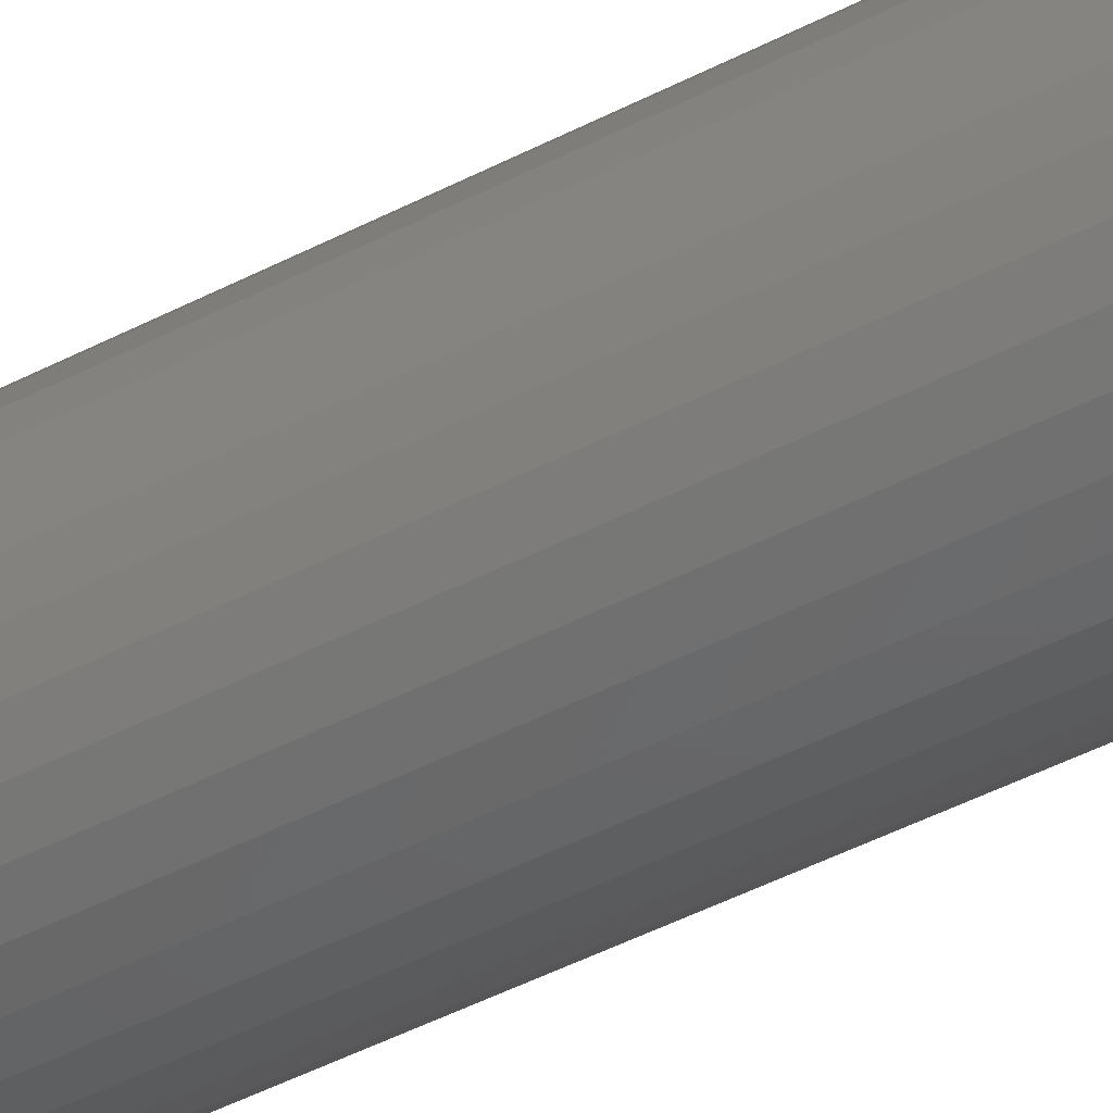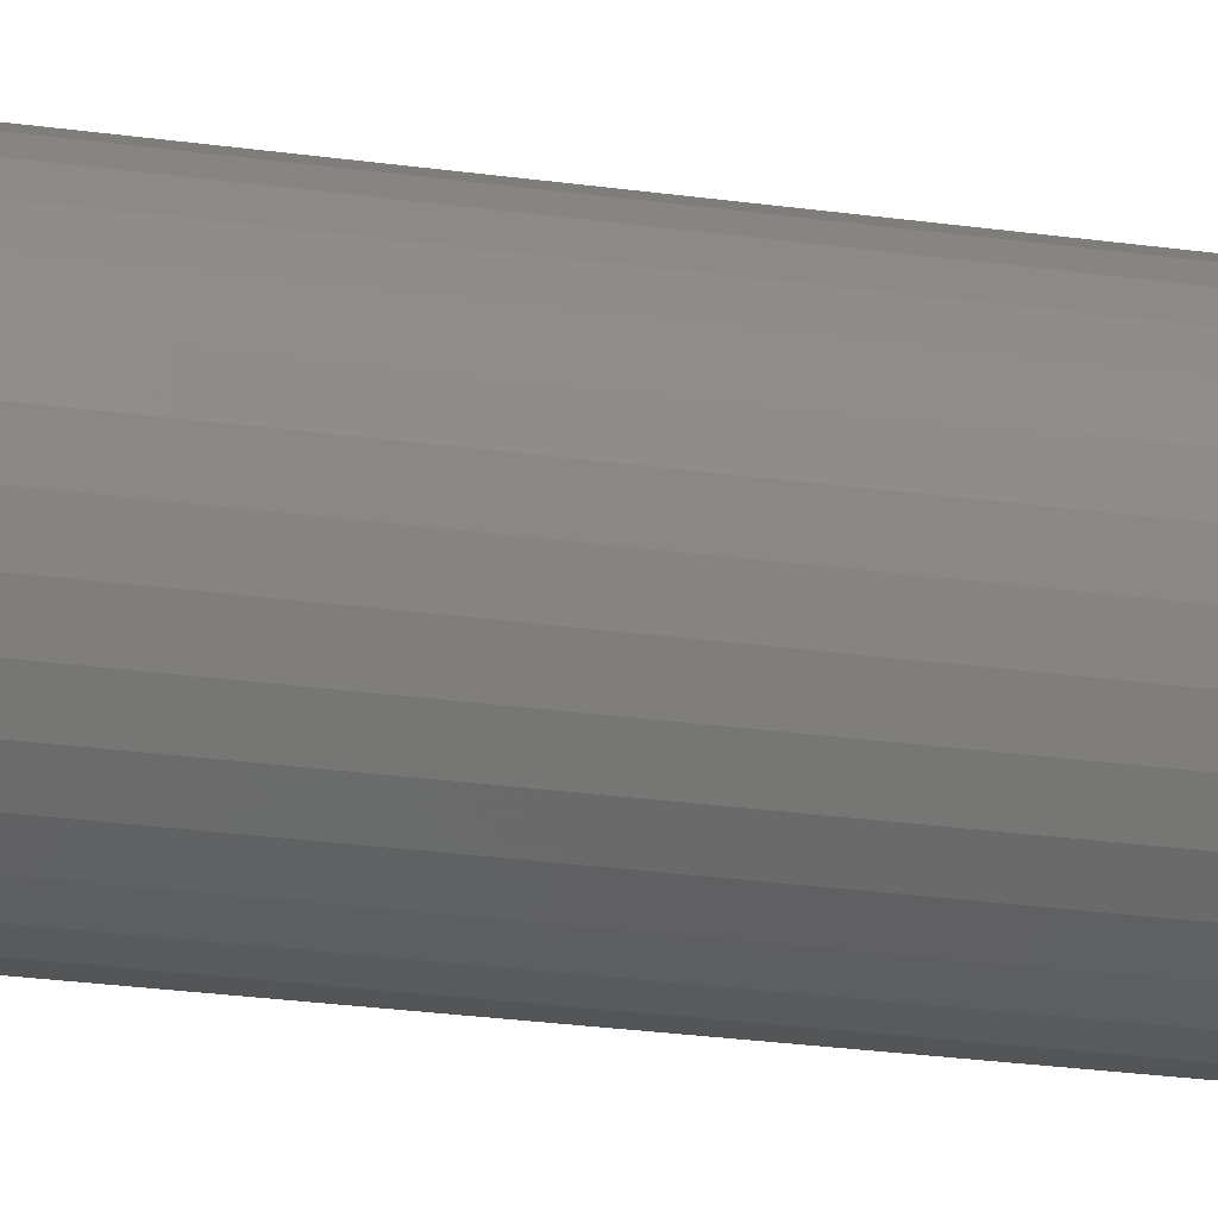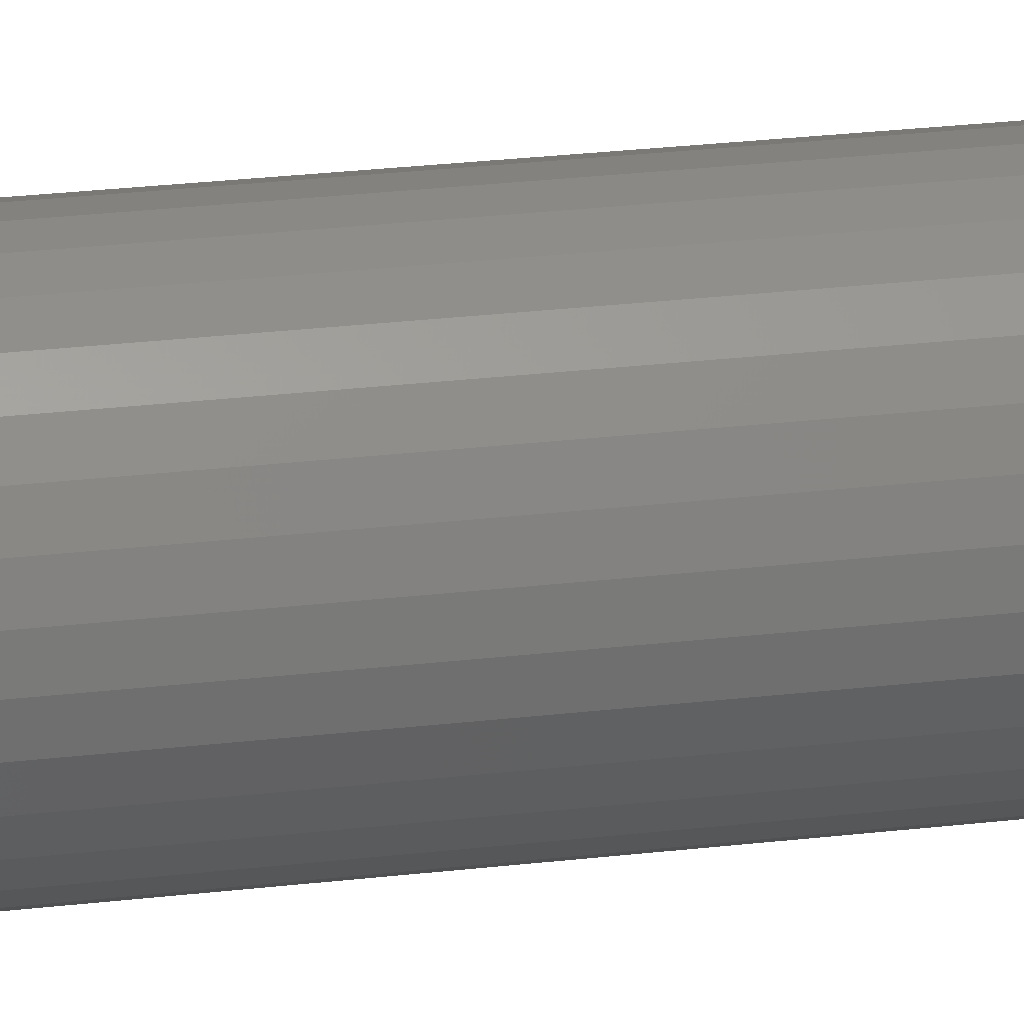
<metadata>
{"format":"stl","ext":"stl","renderer":"f3d","projection":"perspective","resolution":1024,"background":"white","views":[{"elev":-41.7,"azim":-57.1,"up":"+Y"},{"elev":-18.9,"azim":73.3,"up":"+Y"},{"elev":22.7,"azim":77.9,"up":"+Y"}]}
</metadata>
<code>
# stl→obj: 320 verts, 636 faces
v 0.01203 0.01146 0.75
v -0.01088 0.01146 0.75
v -0.01289 0.009001 0.75
v 0.01405 0.009001 0.75
v -0.01439 0.0062 0.75
v 0.01554 0.0062 0.75
v 0.01554 -0.0062 0.75
v -0.01289 -0.009001 0.75
v 0.01405 -0.009001 0.75
v -0.01088 -0.01146 0.75
v 0.01203 -0.01146 0.75
v -0.008425 -0.01347 0.75
v 0.009576 -0.01347 0.75
v -0.005624 -0.01497 0.75
v -0.002585 -0.01589 0.75
v 0.006775 -0.01497 0.75
v 0.0005757 -0.0162 0.75
v 0.003736 -0.01589 0.75
v 0.009576 0.01347 0.75
v 0.006775 0.01497 0.75
v 0.003736 0.01589 0.75
v 0.0005757 0.0162 0.75
v -0.002585 0.01589 0.75
v -0.005624 0.01497 0.75
v -0.008425 0.01347 0.75
v 0.01647 0.003161 0.75
v -0.01531 0.003161 0.75
v 0.01678 -5.63e-18 0.75
v -0.01562 3.223e-19 0.75
v 0.01647 -0.003161 0.75
v -0.01531 -0.003161 0.75
v -0.01439 -0.0062 0.75
v 0.05584 0 0
v 0.05584 -1.354e-17 0.7109
v 0.05478 -0.01078 0
v 0.05478 -0.01078 0.7109
v 0.05163 -0.02115 0
v 0.05163 -0.02115 0.7109
v 0.04653 -0.0307 0
v 0.04653 -0.0307 0.7109
v 0.03965 -0.03908 0
v 0.03965 -0.03908 0.7109
v 0.03128 -0.04595 0
v 0.03128 -0.04595 0.7109
v 0.02172 -0.05106 0
v 0.02172 -0.05106 0.7109
v 0.01136 -0.0542 0
v 0.01136 -0.0542 0.7109
v 0.0005757 -0.05526 0
v 0.0005757 -0.05526 0.7109
v -0.01021 -0.0542 0
v -0.01021 -0.0542 0.7109
v -0.02057 -0.05106 0
v -0.02057 -0.05106 0.7109
v -0.03013 -0.04595 0
v -0.03013 -0.04595 0.7109
v -0.0385 -0.03908 0
v -0.0385 -0.03908 0.7109
v -0.04537 -0.0307 0
v -0.04537 -0.0307 0.7109
v -0.05048 -0.02115 0
v -0.05048 -0.02115 0.7109
v -0.05363 -0.01078 0
v -0.05363 -0.01078 0.7109
v -0.05469 6.768e-18 0
v -0.05469 6.768e-18 0.7109
v -0.05363 0.01078 0
v -0.05363 0.01078 0.7109
v -0.05048 0.02115 0
v -0.05048 0.02115 0.7109
v -0.04537 0.0307 0
v -0.04537 0.0307 0.7109
v -0.0385 0.03908 0
v -0.0385 0.03908 0.7109
v -0.03013 0.04595 0
v -0.03013 0.04595 0.7109
v -0.02057 0.05106 0
v -0.02057 0.05106 0.7109
v -0.01021 0.0542 0
v -0.01021 0.0542 0.7109
v 0.0005757 0.05526 0
v 0.0005757 0.05526 0.7109
v 0.01136 0.0542 0
v 0.01136 0.0542 0.7109
v 0.02172 0.05106 0
v 0.02172 0.05106 0.7109
v 0.03128 0.04595 0
v 0.03128 0.04595 0.7109
v 0.03965 0.03908 0
v 0.03965 0.03908 0.7109
v 0.04653 0.0307 0
v 0.04653 0.0307 0.7109
v 0.05163 0.02115 0
v 0.05163 0.02115 0.7109
v 0.05478 0.01078 0
v 0.05478 0.01078 0.7109
v -0.02325 0 0.7492
v -0.02279 0.004647 0.7492
v -0.03057 1.735e-18 0.747
v -0.02998 0.006077 0.747
v -0.03733 3.469e-18 0.7434
v -0.0366 0.007394 0.7434
v -0.04325 3.469e-18 0.7386
v -0.0424 0.008549 0.7386
v -0.0481 3.469e-18 0.7326
v -0.04717 0.009497 0.7326
v -0.05171 3.469e-18 0.7259
v -0.05071 0.0102 0.7259
v -0.05394 3.469e-18 0.7186
v -0.05289 0.01063 0.7186
v 0.02394 0.004647 0.7492
v 0.0244 1.735e-18 0.7492
v 0.03113 0.006077 0.747
v 0.03172 3.469e-18 0.747
v 0.03775 0.007394 0.7434
v 0.03848 6.939e-18 0.7434
v 0.04356 0.008549 0.7386
v 0.0444 3.469e-18 0.7386
v 0.04832 0.009497 0.7326
v 0.04926 6.939e-18 0.7326
v 0.05186 0.0102 0.7259
v 0.05287 6.939e-18 0.7259
v 0.05404 0.01063 0.7186
v 0.05509 6.939e-18 0.7186
v 0.02258 0.009116 0.7492
v 0.02935 0.01192 0.747
v 0.03559 0.0145 0.7434
v 0.04106 0.01677 0.7386
v 0.04555 0.01863 0.7326
v 0.04889 0.02001 0.7259
v 0.05094 0.02086 0.7186
v 0.02038 0.01323 0.7492
v 0.02648 0.01731 0.747
v 0.03209 0.02106 0.7434
v 0.03701 0.02435 0.7386
v 0.04105 0.02705 0.7326
v 0.04405 0.02905 0.7259
v 0.0459 0.03029 0.7186
v 0.01742 0.01684 0.7492
v 0.0226 0.02203 0.747
v 0.02738 0.0268 0.7434
v 0.03156 0.03099 0.7386
v 0.035 0.03442 0.7326
v 0.03755 0.03697 0.7259
v 0.03912 0.03855 0.7186
v 0.01381 0.01981 0.7492
v 0.01788 0.0259 0.747
v 0.02163 0.03151 0.7434
v 0.02492 0.03644 0.7386
v 0.02762 0.04048 0.7326
v 0.02963 0.04348 0.7259
v 0.03086 0.04533 0.7186
v 0.009692 0.02201 0.7492
v 0.0125 0.02878 0.747
v 0.01508 0.03502 0.7434
v 0.01735 0.04049 0.7386
v 0.0192 0.04497 0.7326
v 0.02059 0.04831 0.7259
v 0.02144 0.05036 0.7186
v 0.005223 0.02336 0.7492
v 0.006653 0.03055 0.747
v 0.00797 0.03717 0.7434
v 0.009125 0.04298 0.7386
v 0.01007 0.04774 0.7326
v 0.01078 0.05128 0.7259
v 0.01121 0.05347 0.7186
v 0.0005757 0.02382 0.7492
v 0.0005757 0.03115 0.747
v 0.0005757 0.0379 0.7434
v 0.0005757 0.04382 0.7386
v 0.0005757 0.04868 0.7326
v 0.0005757 0.05229 0.7259
v 0.0005757 0.05451 0.7186
v -0.004072 0.02336 0.7492
v -0.005501 0.03055 0.747
v -0.006819 0.03717 0.7434
v -0.007974 0.04298 0.7386
v -0.008921 0.04774 0.7326
v -0.009626 0.05128 0.7259
v -0.01006 0.05347 0.7186
v -0.00854 0.02201 0.7492
v -0.01134 0.02878 0.747
v -0.01393 0.03502 0.7434
v -0.01619 0.04049 0.7386
v -0.01805 0.04497 0.7326
v -0.01943 0.04831 0.7259
v -0.02029 0.05036 0.7186
v -0.01266 0.01981 0.7492
v -0.01673 0.0259 0.747
v -0.02048 0.03151 0.7434
v -0.02377 0.03644 0.7386
v -0.02647 0.04048 0.7326
v -0.02847 0.04348 0.7259
v -0.02971 0.04533 0.7186
v -0.01627 0.01684 0.7492
v -0.02145 0.02203 0.747
v -0.02623 0.0268 0.7434
v -0.03041 0.03099 0.7386
v -0.03385 0.03442 0.7326
v -0.0364 0.03697 0.7259
v -0.03797 0.03855 0.7186
v -0.01923 0.01323 0.7492
v -0.02532 0.01731 0.747
v -0.03094 0.02106 0.7434
v -0.03586 0.02435 0.7386
v -0.0399 0.02705 0.7326
v -0.0429 0.02905 0.7259
v -0.04475 0.03029 0.7186
v -0.02143 0.009116 0.7492
v -0.0282 0.01192 0.747
v -0.03444 0.0145 0.7434
v -0.03991 0.01677 0.7386
v -0.0444 0.01863 0.7326
v -0.04773 0.02001 0.7259
v -0.04979 0.02086 0.7186
v 0.02394 -0.004647 0.7492
v 0.03113 -0.006077 0.747
v 0.03775 -0.007394 0.7434
v 0.04356 -0.008549 0.7386
v 0.04832 -0.009497 0.7326
v 0.05186 -0.0102 0.7259
v 0.05404 -0.01063 0.7186
v -0.02279 -0.004647 0.7492
v -0.02998 -0.006077 0.747
v -0.0366 -0.007394 0.7434
v -0.0424 -0.008549 0.7386
v -0.04717 -0.009497 0.7326
v -0.05071 -0.0102 0.7259
v -0.05289 -0.01063 0.7186
v -0.02143 -0.009116 0.7492
v -0.0282 -0.01192 0.747
v -0.03444 -0.0145 0.7434
v -0.03991 -0.01677 0.7386
v -0.0444 -0.01863 0.7326
v -0.04773 -0.02001 0.7259
v -0.04979 -0.02086 0.7186
v -0.01923 -0.01323 0.7492
v -0.02532 -0.01731 0.747
v -0.03094 -0.02106 0.7434
v -0.03586 -0.02435 0.7386
v -0.0399 -0.02705 0.7326
v -0.0429 -0.02905 0.7259
v -0.04475 -0.03029 0.7186
v -0.01627 -0.01684 0.7492
v -0.02145 -0.02203 0.747
v -0.02623 -0.0268 0.7434
v -0.03041 -0.03099 0.7386
v -0.03385 -0.03442 0.7326
v -0.0364 -0.03697 0.7259
v -0.03797 -0.03855 0.7186
v -0.01266 -0.01981 0.7492
v -0.01673 -0.0259 0.747
v -0.02048 -0.03151 0.7434
v -0.02377 -0.03644 0.7386
v -0.02647 -0.04048 0.7326
v -0.02847 -0.04348 0.7259
v -0.02971 -0.04533 0.7186
v -0.00854 -0.02201 0.7492
v -0.01134 -0.02878 0.747
v -0.01393 -0.03502 0.7434
v -0.01619 -0.04049 0.7386
v -0.01805 -0.04497 0.7326
v -0.01943 -0.04831 0.7259
v -0.02029 -0.05036 0.7186
v -0.004072 -0.02336 0.7492
v -0.005501 -0.03055 0.747
v -0.006819 -0.03717 0.7434
v -0.007974 -0.04298 0.7386
v -0.008921 -0.04774 0.7326
v -0.009626 -0.05128 0.7259
v -0.01006 -0.05347 0.7186
v 0.0005757 -0.02382 0.7492
v 0.0005757 -0.03115 0.747
v 0.0005757 -0.0379 0.7434
v 0.0005757 -0.04382 0.7386
v 0.0005757 -0.04868 0.7326
v 0.0005757 -0.05229 0.7259
v 0.0005757 -0.05451 0.7186
v 0.005223 -0.02336 0.7492
v 0.006653 -0.03055 0.747
v 0.00797 -0.03717 0.7434
v 0.009125 -0.04298 0.7386
v 0.01007 -0.04774 0.7326
v 0.01078 -0.05128 0.7259
v 0.01121 -0.05347 0.7186
v 0.009692 -0.02201 0.7492
v 0.0125 -0.02878 0.747
v 0.01508 -0.03502 0.7434
v 0.01735 -0.04049 0.7386
v 0.0192 -0.04497 0.7326
v 0.02059 -0.04831 0.7259
v 0.02144 -0.05036 0.7186
v 0.01381 -0.01981 0.7492
v 0.01788 -0.0259 0.747
v 0.02163 -0.03151 0.7434
v 0.02492 -0.03644 0.7386
v 0.02762 -0.04048 0.7326
v 0.02963 -0.04348 0.7259
v 0.03086 -0.04533 0.7186
v 0.01742 -0.01684 0.7492
v 0.0226 -0.02203 0.747
v 0.02738 -0.0268 0.7434
v 0.03156 -0.03099 0.7386
v 0.035 -0.03442 0.7326
v 0.03755 -0.03697 0.7259
v 0.03912 -0.03855 0.7186
v 0.02038 -0.01323 0.7492
v 0.02648 -0.01731 0.747
v 0.03209 -0.02106 0.7434
v 0.03701 -0.02435 0.7386
v 0.04105 -0.02705 0.7326
v 0.04405 -0.02905 0.7259
v 0.0459 -0.03029 0.7186
v 0.02258 -0.009116 0.7492
v 0.02935 -0.01192 0.747
v 0.03559 -0.0145 0.7434
v 0.04106 -0.01677 0.7386
v 0.04555 -0.01863 0.7326
v 0.04889 -0.02001 0.7259
v 0.05094 -0.02086 0.7186
f 1 2 3
f 1 3 4
f 4 3 5
f 4 5 6
f 7 8 9
f 9 8 10
f 9 10 11
f 11 10 12
f 11 12 13
f 13 12 14
f 13 14 15
f 13 15 16
f 15 17 16
f 16 17 18
f 19 20 21
f 19 21 22
f 19 22 23
f 19 23 24
f 19 24 25
f 19 25 2
f 19 2 1
f 6 5 26
f 26 5 27
f 26 27 28
f 28 27 29
f 28 29 30
f 30 29 31
f 30 31 7
f 7 31 32
f 7 32 8
f 33 34 35
f 35 34 36
f 35 36 37
f 37 36 38
f 37 38 39
f 39 38 40
f 39 40 41
f 41 40 42
f 41 42 43
f 43 42 44
f 43 44 45
f 45 44 46
f 45 46 47
f 47 46 48
f 47 48 49
f 49 48 50
f 49 50 51
f 51 50 52
f 51 52 53
f 53 52 54
f 53 54 55
f 55 54 56
f 55 56 57
f 57 56 58
f 57 58 59
f 59 58 60
f 59 60 61
f 61 60 62
f 61 62 63
f 63 62 64
f 63 64 65
f 65 64 66
f 65 66 67
f 67 66 68
f 67 68 69
f 69 68 70
f 69 70 71
f 71 70 72
f 71 72 73
f 73 72 74
f 73 74 75
f 75 74 76
f 75 76 77
f 77 76 78
f 77 78 79
f 79 78 80
f 79 80 81
f 81 80 82
f 81 82 83
f 83 82 84
f 83 84 85
f 85 84 86
f 85 86 87
f 87 86 88
f 87 88 89
f 89 88 90
f 89 90 91
f 91 90 92
f 91 92 93
f 93 92 94
f 93 94 95
f 95 94 96
f 95 96 33
f 33 96 34
f 29 27 97
f 97 27 98
f 97 98 99
f 99 98 100
f 99 100 101
f 101 100 102
f 101 102 103
f 103 102 104
f 103 104 105
f 105 104 106
f 105 106 107
f 107 106 108
f 107 108 109
f 109 108 110
f 109 110 66
f 66 110 68
f 26 28 111
f 111 28 112
f 111 112 113
f 113 112 114
f 113 114 115
f 115 114 116
f 115 116 117
f 117 116 118
f 117 118 119
f 119 118 120
f 119 120 121
f 121 120 122
f 121 122 123
f 123 122 124
f 123 124 96
f 96 124 34
f 6 26 125
f 125 26 111
f 125 111 126
f 126 111 113
f 126 113 127
f 127 113 115
f 127 115 128
f 128 115 117
f 128 117 129
f 129 117 119
f 129 119 130
f 130 119 121
f 130 121 131
f 131 121 123
f 131 123 94
f 94 123 96
f 4 6 132
f 132 6 125
f 132 125 133
f 133 125 126
f 133 126 134
f 134 126 127
f 134 127 135
f 135 127 128
f 135 128 136
f 136 128 129
f 136 129 137
f 137 129 130
f 137 130 138
f 138 130 131
f 138 131 92
f 92 131 94
f 1 4 139
f 139 4 132
f 139 132 140
f 140 132 133
f 140 133 141
f 141 133 134
f 141 134 142
f 142 134 135
f 142 135 143
f 143 135 136
f 143 136 144
f 144 136 137
f 144 137 145
f 145 137 138
f 145 138 90
f 90 138 92
f 19 1 146
f 146 1 139
f 146 139 147
f 147 139 140
f 147 140 148
f 148 140 141
f 148 141 149
f 149 141 142
f 149 142 150
f 150 142 143
f 150 143 151
f 151 143 144
f 151 144 152
f 152 144 145
f 152 145 88
f 88 145 90
f 20 19 153
f 153 19 146
f 153 146 154
f 154 146 147
f 154 147 155
f 155 147 148
f 155 148 156
f 156 148 149
f 156 149 157
f 157 149 150
f 157 150 158
f 158 150 151
f 158 151 159
f 159 151 152
f 159 152 86
f 86 152 88
f 21 20 160
f 160 20 153
f 160 153 161
f 161 153 154
f 161 154 162
f 162 154 155
f 162 155 163
f 163 155 156
f 163 156 164
f 164 156 157
f 164 157 165
f 165 157 158
f 165 158 166
f 166 158 159
f 166 159 84
f 84 159 86
f 22 21 167
f 167 21 160
f 167 160 168
f 168 160 161
f 168 161 169
f 169 161 162
f 169 162 170
f 170 162 163
f 170 163 171
f 171 163 164
f 171 164 172
f 172 164 165
f 172 165 173
f 173 165 166
f 173 166 82
f 82 166 84
f 23 22 174
f 174 22 167
f 174 167 175
f 175 167 168
f 175 168 176
f 176 168 169
f 176 169 177
f 177 169 170
f 177 170 178
f 178 170 171
f 178 171 179
f 179 171 172
f 179 172 180
f 180 172 173
f 180 173 80
f 80 173 82
f 24 23 181
f 181 23 174
f 181 174 182
f 182 174 175
f 182 175 183
f 183 175 176
f 183 176 184
f 184 176 177
f 184 177 185
f 185 177 178
f 185 178 186
f 186 178 179
f 186 179 187
f 187 179 180
f 187 180 78
f 78 180 80
f 25 24 188
f 188 24 181
f 188 181 189
f 189 181 182
f 189 182 190
f 190 182 183
f 190 183 191
f 191 183 184
f 191 184 192
f 192 184 185
f 192 185 193
f 193 185 186
f 193 186 194
f 194 186 187
f 194 187 76
f 76 187 78
f 2 25 195
f 195 25 188
f 195 188 196
f 196 188 189
f 196 189 197
f 197 189 190
f 197 190 198
f 198 190 191
f 198 191 199
f 199 191 192
f 199 192 200
f 200 192 193
f 200 193 201
f 201 193 194
f 201 194 74
f 74 194 76
f 3 2 202
f 202 2 195
f 202 195 203
f 203 195 196
f 203 196 204
f 204 196 197
f 204 197 205
f 205 197 198
f 205 198 206
f 206 198 199
f 206 199 207
f 207 199 200
f 207 200 208
f 208 200 201
f 208 201 72
f 72 201 74
f 5 3 209
f 209 3 202
f 209 202 210
f 210 202 203
f 210 203 211
f 211 203 204
f 211 204 212
f 212 204 205
f 212 205 213
f 213 205 206
f 213 206 214
f 214 206 207
f 214 207 215
f 215 207 208
f 215 208 70
f 70 208 72
f 27 5 98
f 98 5 209
f 98 209 100
f 100 209 210
f 100 210 102
f 102 210 211
f 102 211 104
f 104 211 212
f 104 212 106
f 106 212 213
f 106 213 108
f 108 213 214
f 108 214 110
f 110 214 215
f 110 215 68
f 68 215 70
f 28 30 112
f 112 30 216
f 112 216 114
f 114 216 217
f 114 217 116
f 116 217 218
f 116 218 118
f 118 218 219
f 118 219 120
f 120 219 220
f 120 220 122
f 122 220 221
f 122 221 124
f 124 221 222
f 124 222 34
f 34 222 36
f 31 29 223
f 223 29 97
f 223 97 224
f 224 97 99
f 224 99 225
f 225 99 101
f 225 101 226
f 226 101 103
f 226 103 227
f 227 103 105
f 227 105 228
f 228 105 107
f 228 107 229
f 229 107 109
f 229 109 64
f 64 109 66
f 32 31 230
f 230 31 223
f 230 223 231
f 231 223 224
f 231 224 232
f 232 224 225
f 232 225 233
f 233 225 226
f 233 226 234
f 234 226 227
f 234 227 235
f 235 227 228
f 235 228 236
f 236 228 229
f 236 229 62
f 62 229 64
f 8 32 237
f 237 32 230
f 237 230 238
f 238 230 231
f 238 231 239
f 239 231 232
f 239 232 240
f 240 232 233
f 240 233 241
f 241 233 234
f 241 234 242
f 242 234 235
f 242 235 243
f 243 235 236
f 243 236 60
f 60 236 62
f 10 8 244
f 244 8 237
f 244 237 245
f 245 237 238
f 245 238 246
f 246 238 239
f 246 239 247
f 247 239 240
f 247 240 248
f 248 240 241
f 248 241 249
f 249 241 242
f 249 242 250
f 250 242 243
f 250 243 58
f 58 243 60
f 12 10 251
f 251 10 244
f 251 244 252
f 252 244 245
f 252 245 253
f 253 245 246
f 253 246 254
f 254 246 247
f 254 247 255
f 255 247 248
f 255 248 256
f 256 248 249
f 256 249 257
f 257 249 250
f 257 250 56
f 56 250 58
f 14 12 258
f 258 12 251
f 258 251 259
f 259 251 252
f 259 252 260
f 260 252 253
f 260 253 261
f 261 253 254
f 261 254 262
f 262 254 255
f 262 255 263
f 263 255 256
f 263 256 264
f 264 256 257
f 264 257 54
f 54 257 56
f 15 14 265
f 265 14 258
f 265 258 266
f 266 258 259
f 266 259 267
f 267 259 260
f 267 260 268
f 268 260 261
f 268 261 269
f 269 261 262
f 269 262 270
f 270 262 263
f 270 263 271
f 271 263 264
f 271 264 52
f 52 264 54
f 17 15 272
f 272 15 265
f 272 265 273
f 273 265 266
f 273 266 274
f 274 266 267
f 274 267 275
f 275 267 268
f 275 268 276
f 276 268 269
f 276 269 277
f 277 269 270
f 277 270 278
f 278 270 271
f 278 271 50
f 50 271 52
f 18 17 279
f 279 17 272
f 279 272 280
f 280 272 273
f 280 273 281
f 281 273 274
f 281 274 282
f 282 274 275
f 282 275 283
f 283 275 276
f 283 276 284
f 284 276 277
f 284 277 285
f 285 277 278
f 285 278 48
f 48 278 50
f 16 18 286
f 286 18 279
f 286 279 287
f 287 279 280
f 287 280 288
f 288 280 281
f 288 281 289
f 289 281 282
f 289 282 290
f 290 282 283
f 290 283 291
f 291 283 284
f 291 284 292
f 292 284 285
f 292 285 46
f 46 285 48
f 13 16 293
f 293 16 286
f 293 286 294
f 294 286 287
f 294 287 295
f 295 287 288
f 295 288 296
f 296 288 289
f 296 289 297
f 297 289 290
f 297 290 298
f 298 290 291
f 298 291 299
f 299 291 292
f 299 292 44
f 44 292 46
f 11 13 300
f 300 13 293
f 300 293 301
f 301 293 294
f 301 294 302
f 302 294 295
f 302 295 303
f 303 295 296
f 303 296 304
f 304 296 297
f 304 297 305
f 305 297 298
f 305 298 306
f 306 298 299
f 306 299 42
f 42 299 44
f 9 11 307
f 307 11 300
f 307 300 308
f 308 300 301
f 308 301 309
f 309 301 302
f 309 302 310
f 310 302 303
f 310 303 311
f 311 303 304
f 311 304 312
f 312 304 305
f 312 305 313
f 313 305 306
f 313 306 40
f 40 306 42
f 7 9 314
f 314 9 307
f 314 307 315
f 315 307 308
f 315 308 316
f 316 308 309
f 316 309 317
f 317 309 310
f 317 310 318
f 318 310 311
f 318 311 319
f 319 311 312
f 319 312 320
f 320 312 313
f 320 313 38
f 38 313 40
f 30 7 216
f 216 7 314
f 216 314 217
f 217 314 315
f 217 315 218
f 218 315 316
f 218 316 219
f 219 316 317
f 219 317 220
f 220 317 318
f 220 318 221
f 221 318 319
f 221 319 222
f 222 319 320
f 222 320 36
f 36 320 38
f 81 83 79
f 77 79 83
f 85 77 83
f 75 77 85
f 87 75 85
f 73 75 87
f 89 73 87
f 71 73 89
f 91 71 89
f 69 71 91
f 93 69 91
f 39 59 37
f 57 59 39
f 41 57 39
f 55 57 41
f 43 55 41
f 53 55 43
f 45 53 43
f 51 53 45
f 47 51 45
f 49 51 47
f 59 61 37
f 37 61 63
f 37 63 35
f 35 63 65
f 35 65 33
f 33 65 67
f 33 67 95
f 95 67 69
f 95 69 93

</code>
